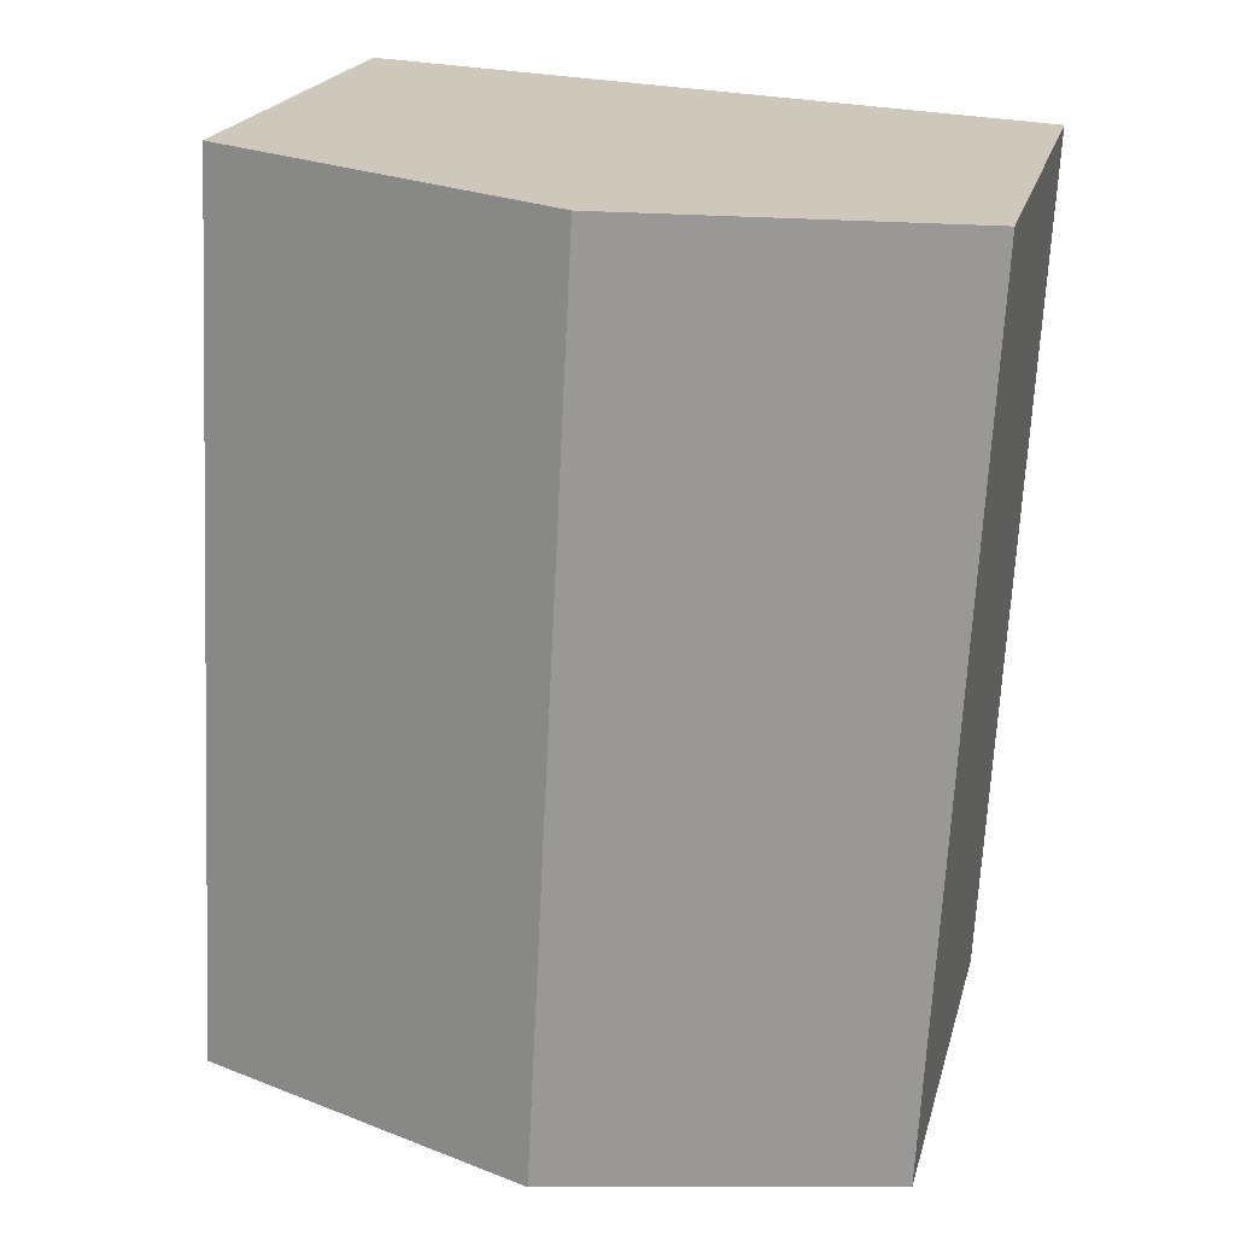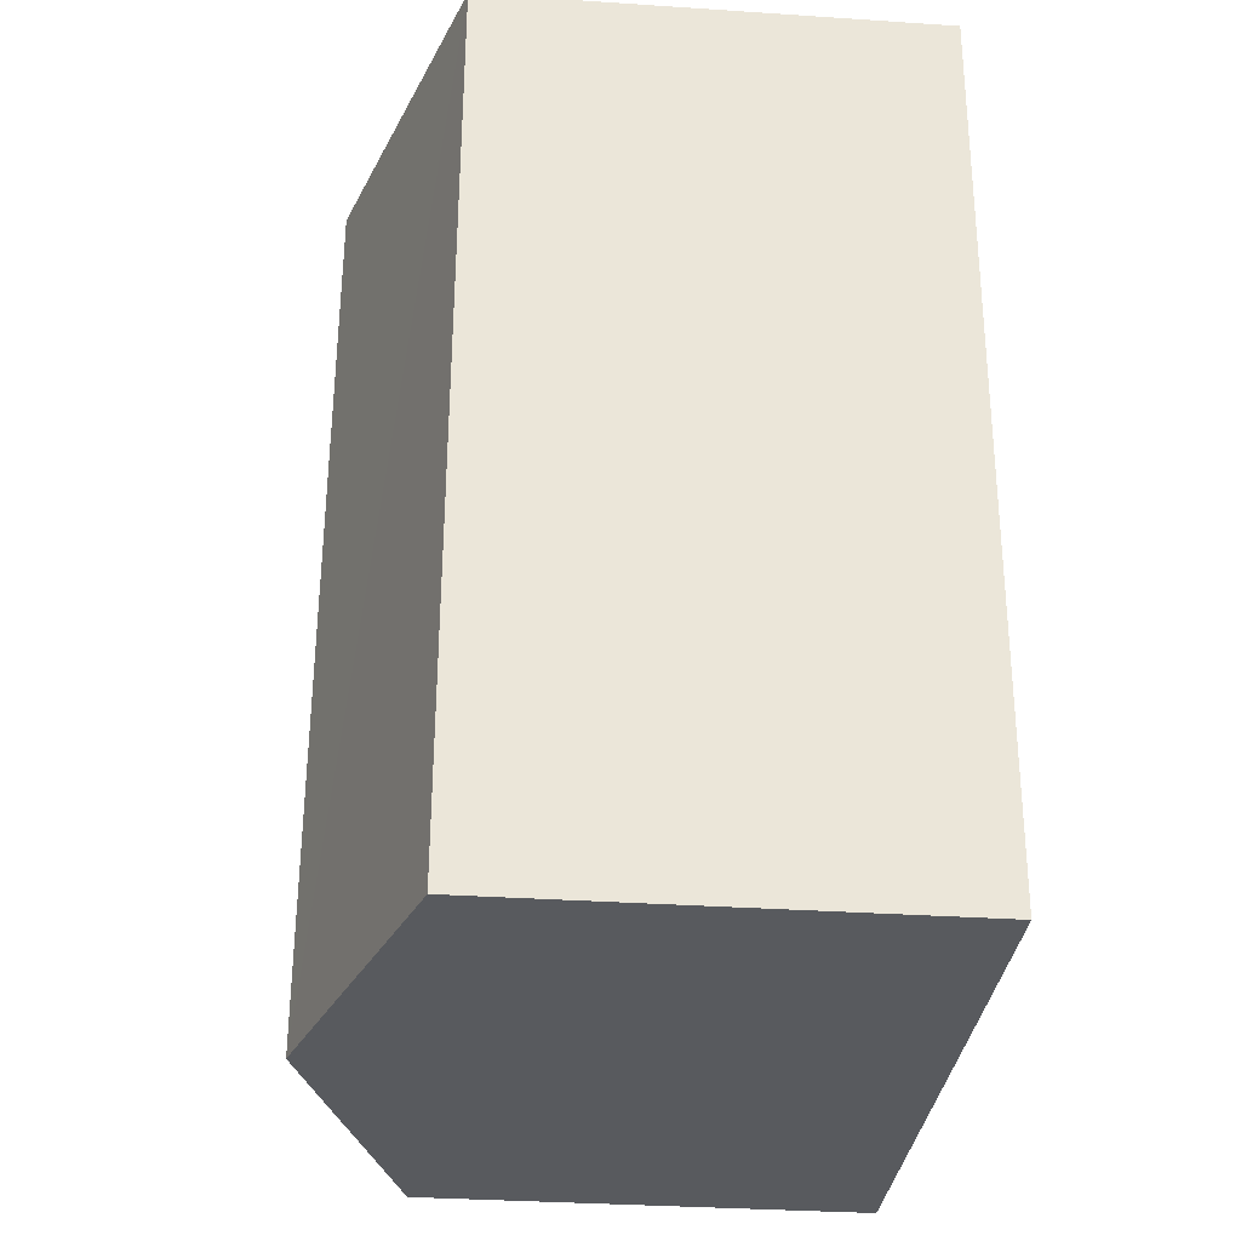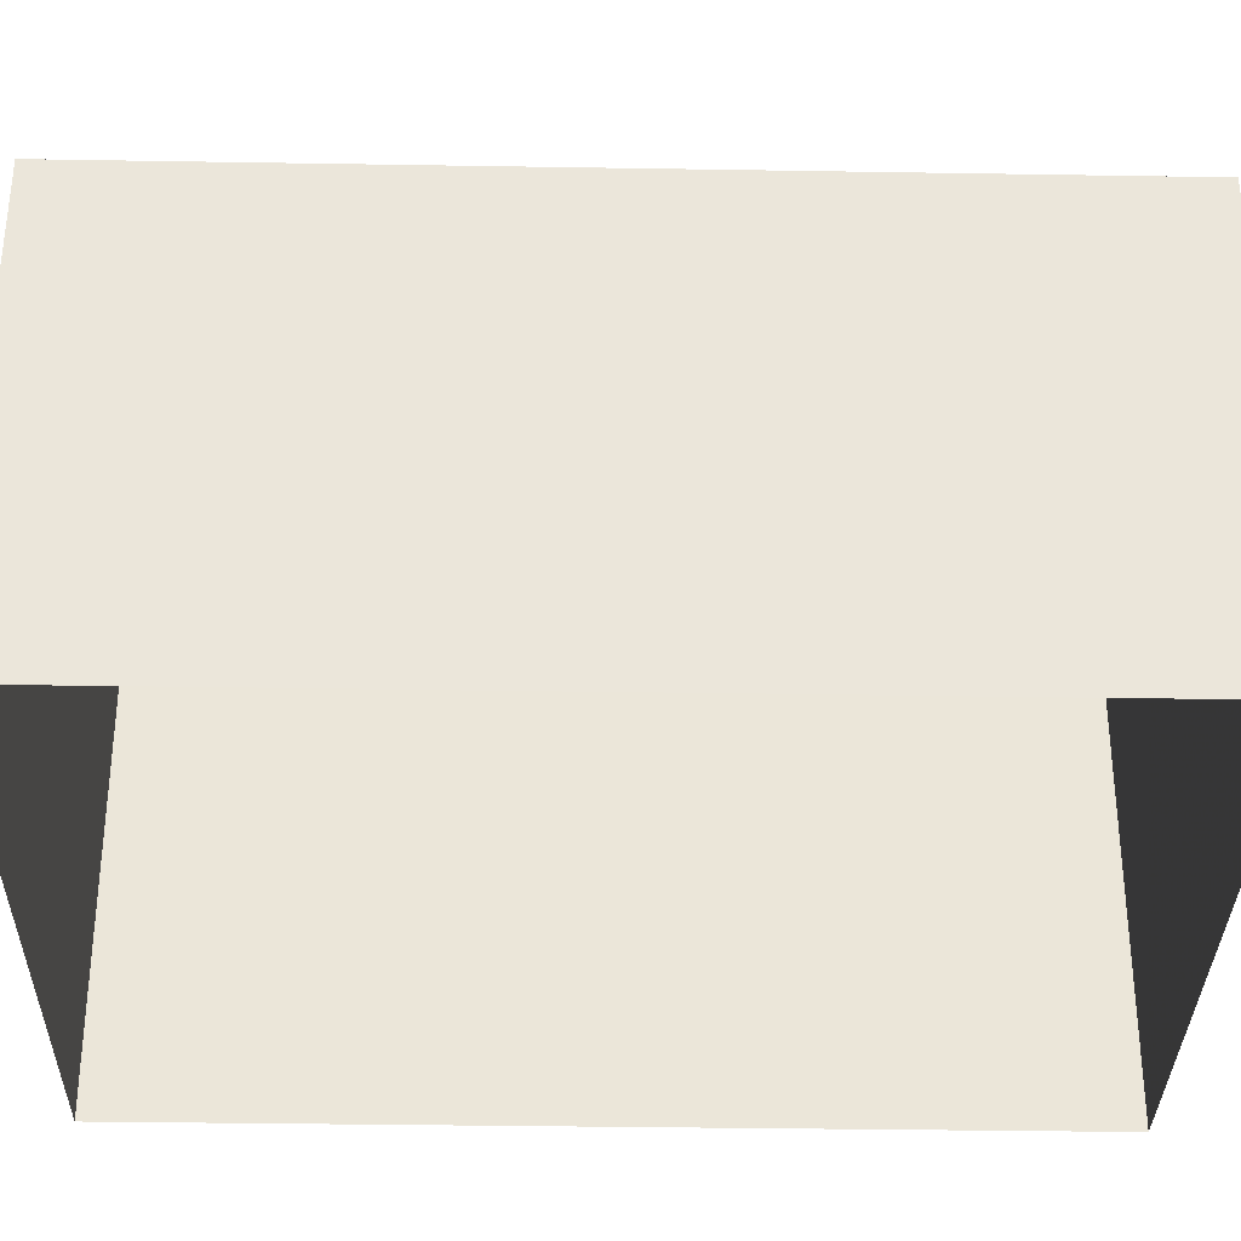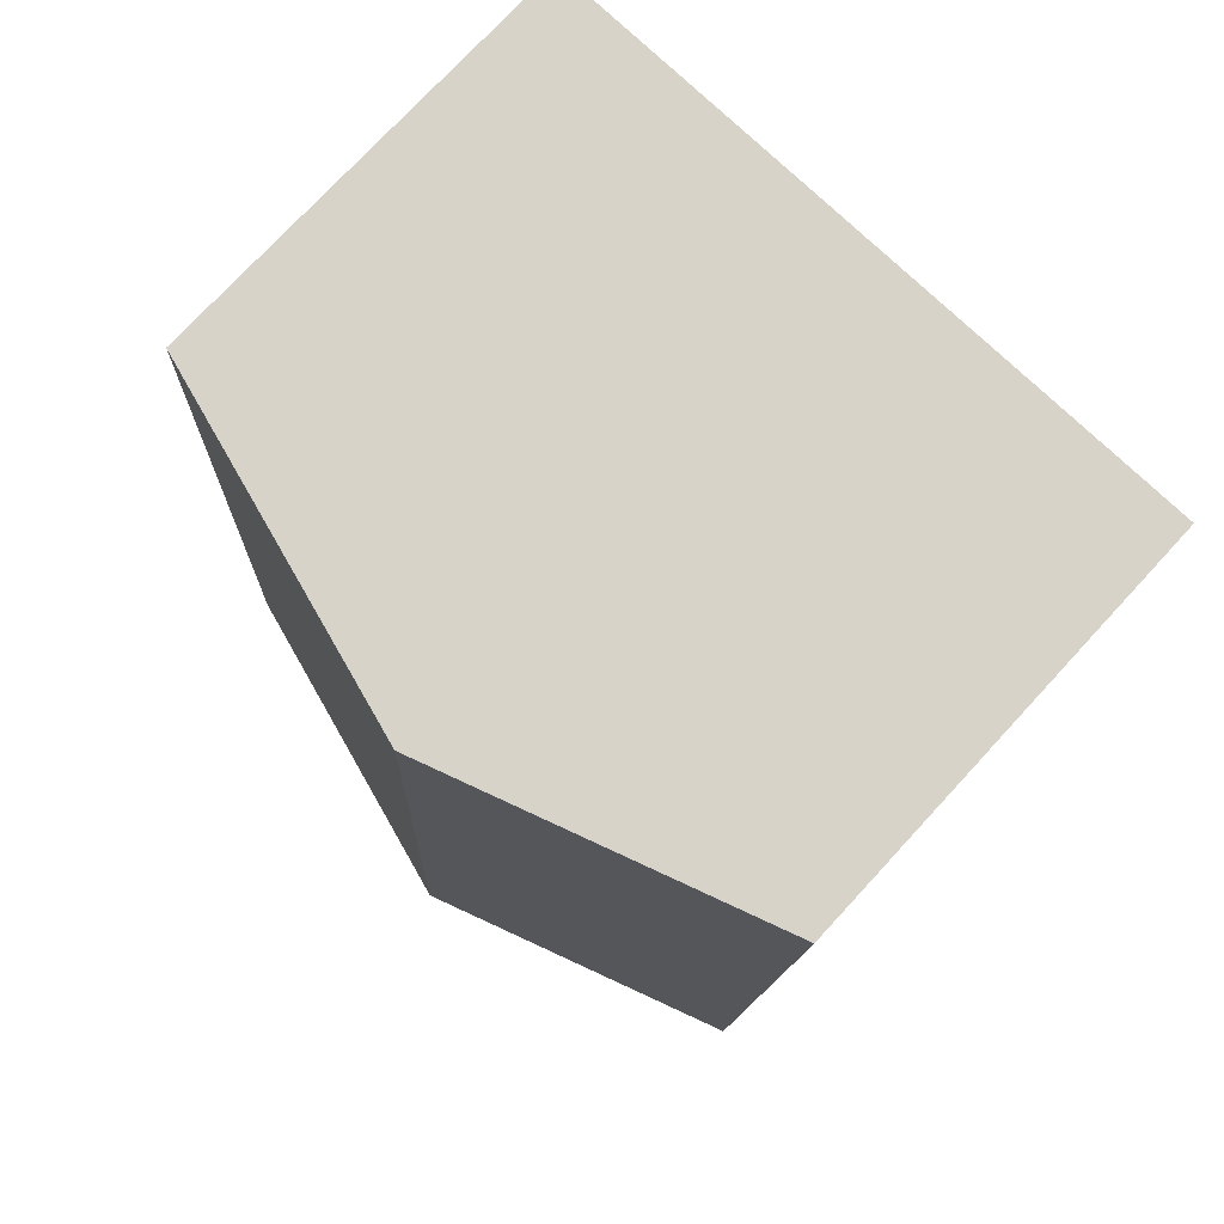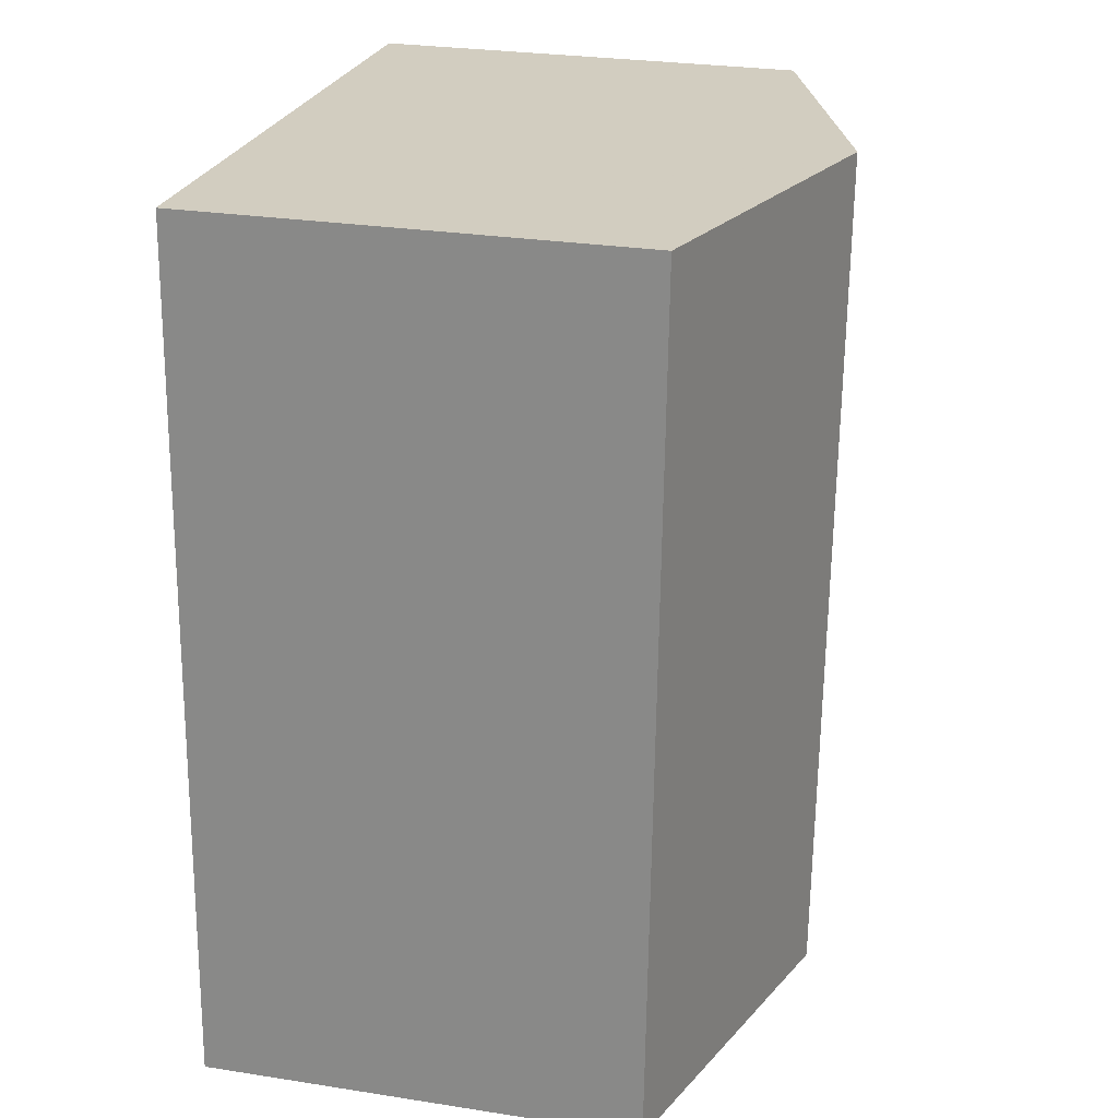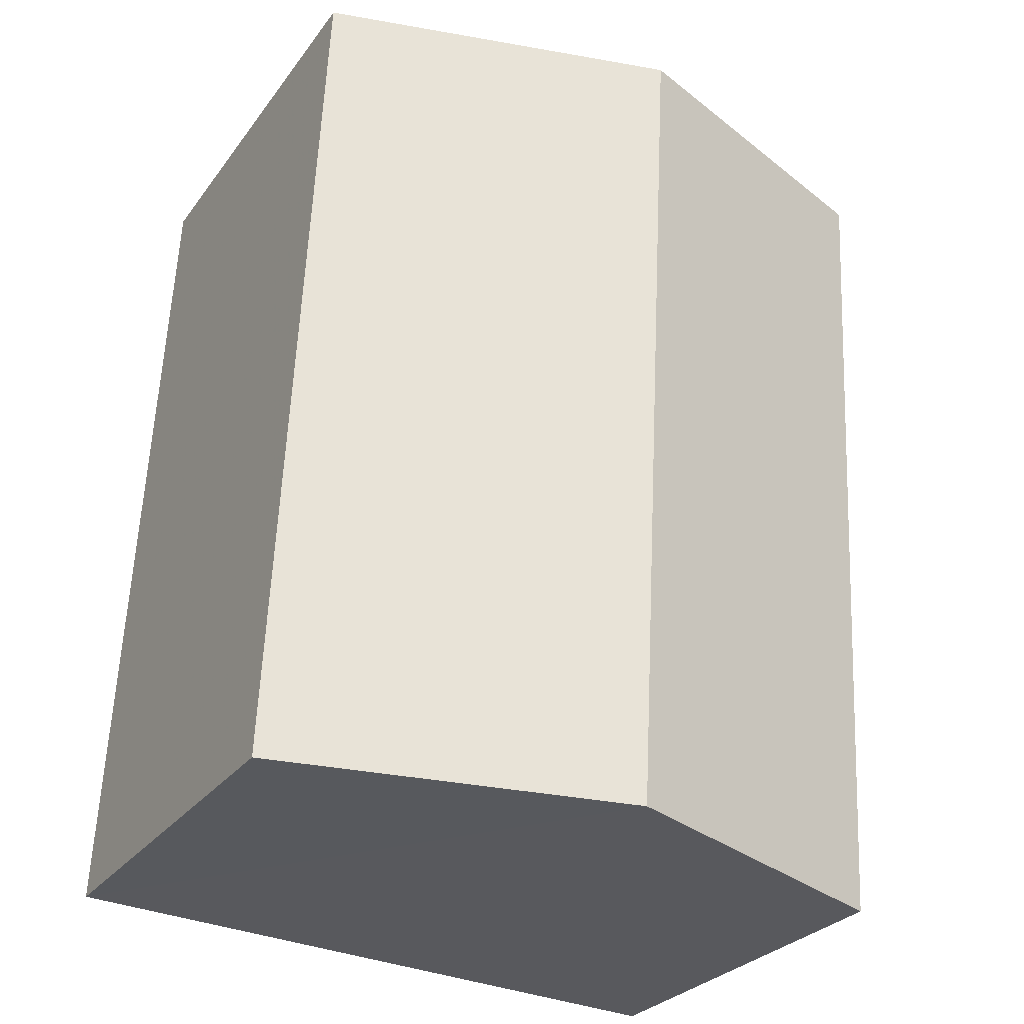
<metadata>
{"format":"obj","ext":"obj","renderer":"f3d","projection":"perspective","resolution":1024,"background":"white","views":[{"elev":20.8,"azim":14.0,"up":"+Y"},{"elev":-33.8,"azim":84.9,"up":"+Y"},{"elev":-33.2,"azim":-94.2,"up":"+Z"},{"elev":75.0,"azim":42.8,"up":"+Y"},{"elev":27.2,"azim":-76.6,"up":"+Y"},{"elev":-28.2,"azim":-28.9,"up":"+Y"}]}
</metadata>
<code>
v -3.731e+05 -1.044e+05 25.87
v -3.731e+05 -1.044e+05 25.87
v -3.731e+05 -1.044e+05 25.87
v -3.731e+05 -1.044e+05 25.87
v -3.731e+05 -1.044e+05 30.81
v -3.731e+05 -1.044e+05 29.85
v -3.731e+05 -1.044e+05 30.81
v -3.731e+05 -1.044e+05 29.85
v -3.731e+05 -1.044e+05 29.85
v -3.731e+05 -1.044e+05 29.85
f 1 2 3
f 1 4 2
f 5 6 7
f 5 8 6
f 7 9 5
f 7 10 9
f 10 4 1
f 9 10 1
f 8 3 2
f 6 8 2
f 9 1 5
f 1 3 5
f 3 8 5
f 6 2 7
f 2 4 7
f 4 10 7

</code>
